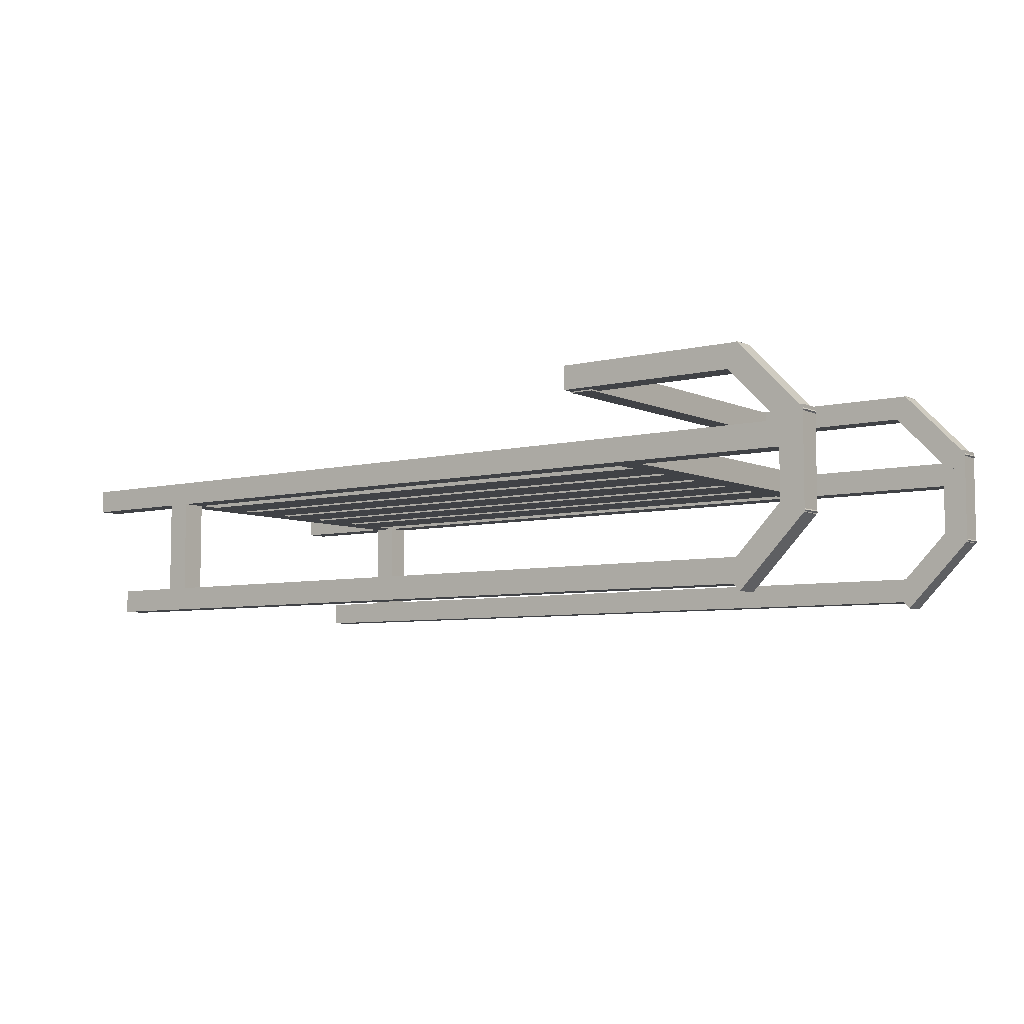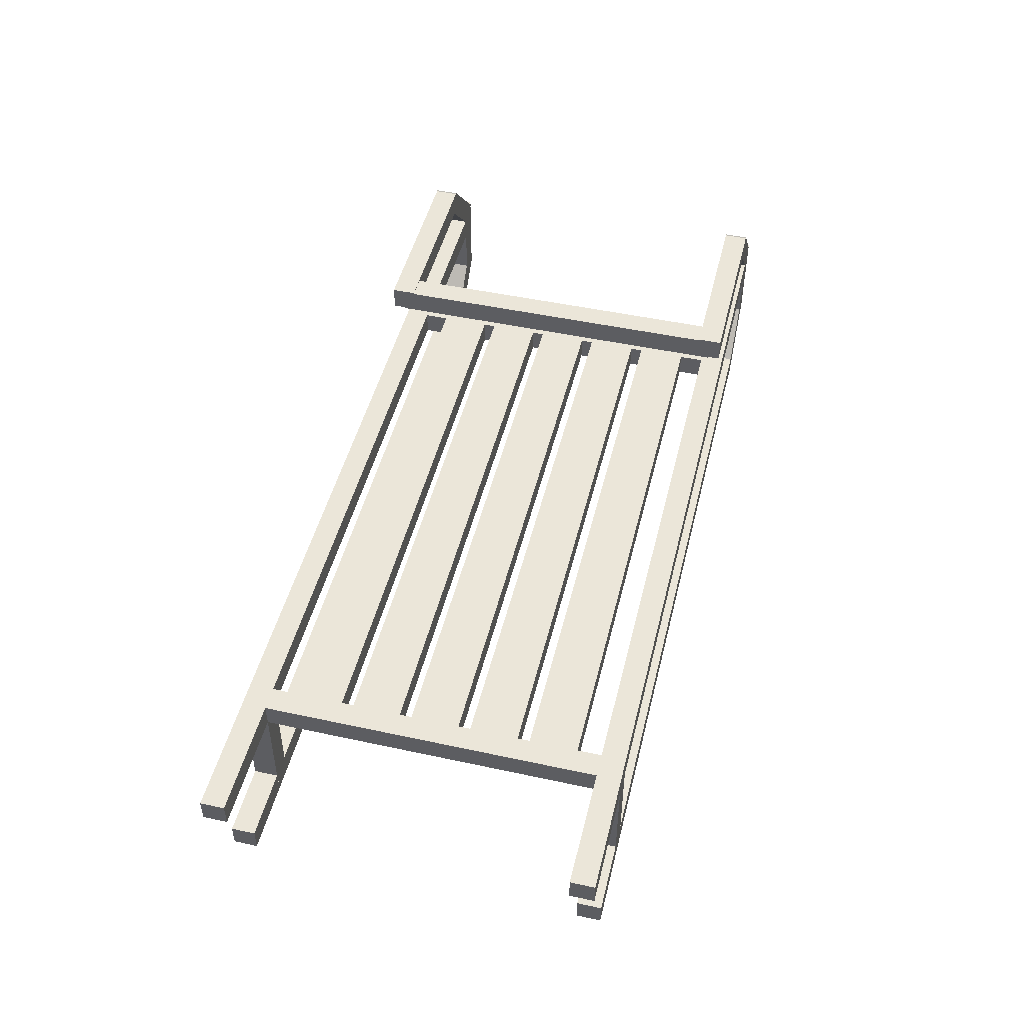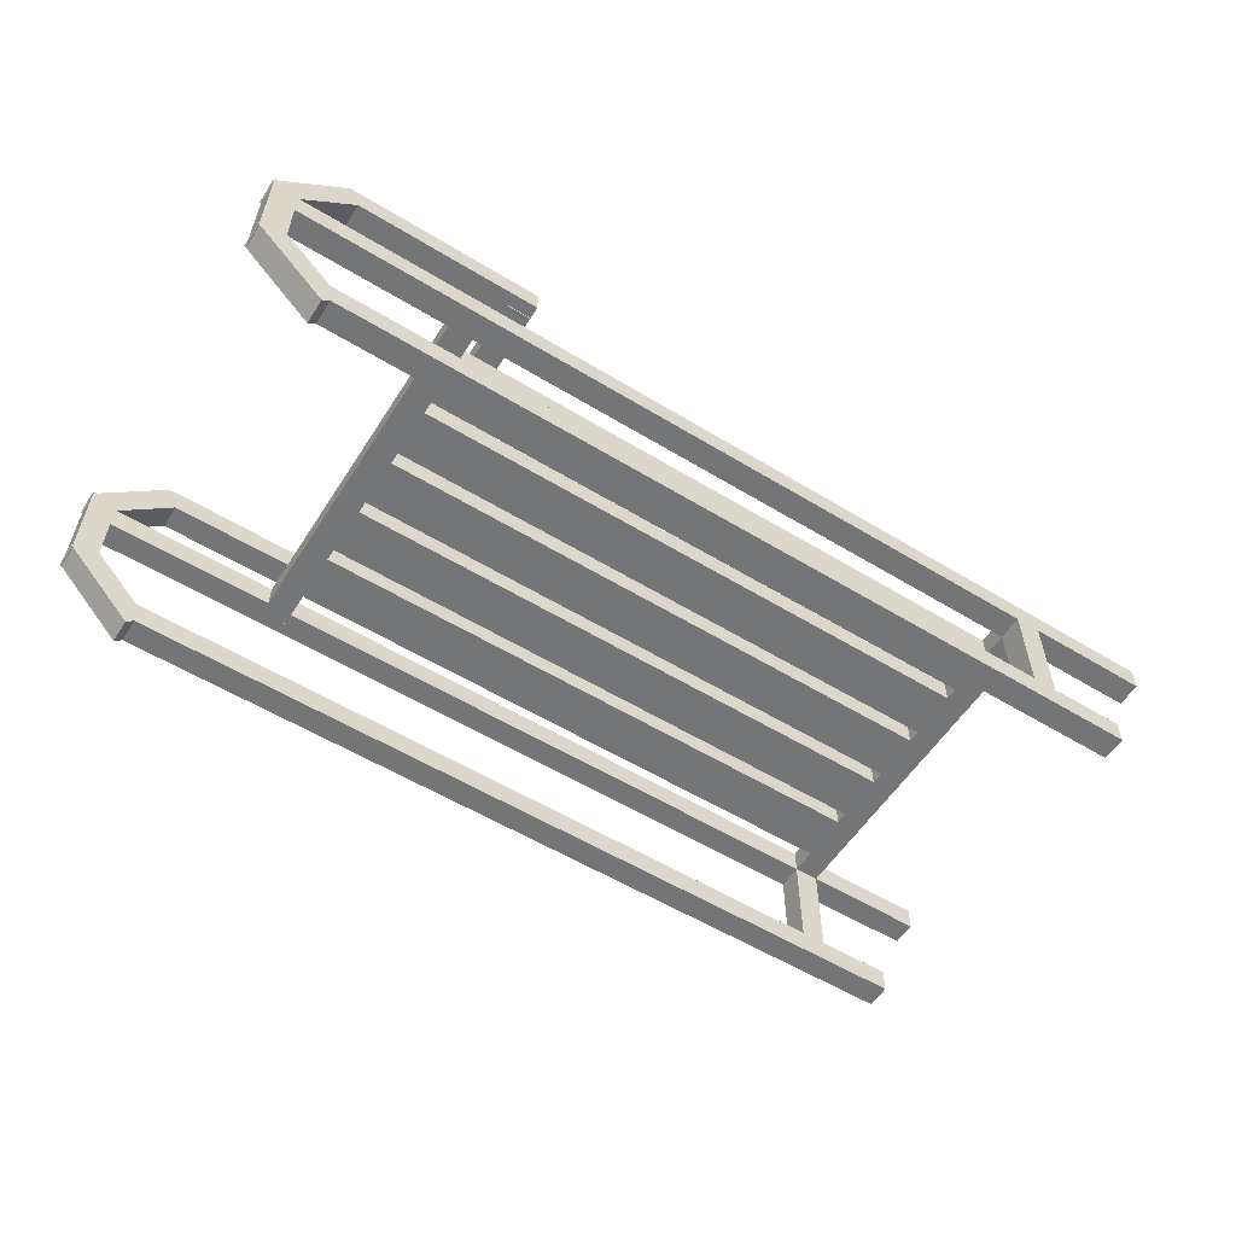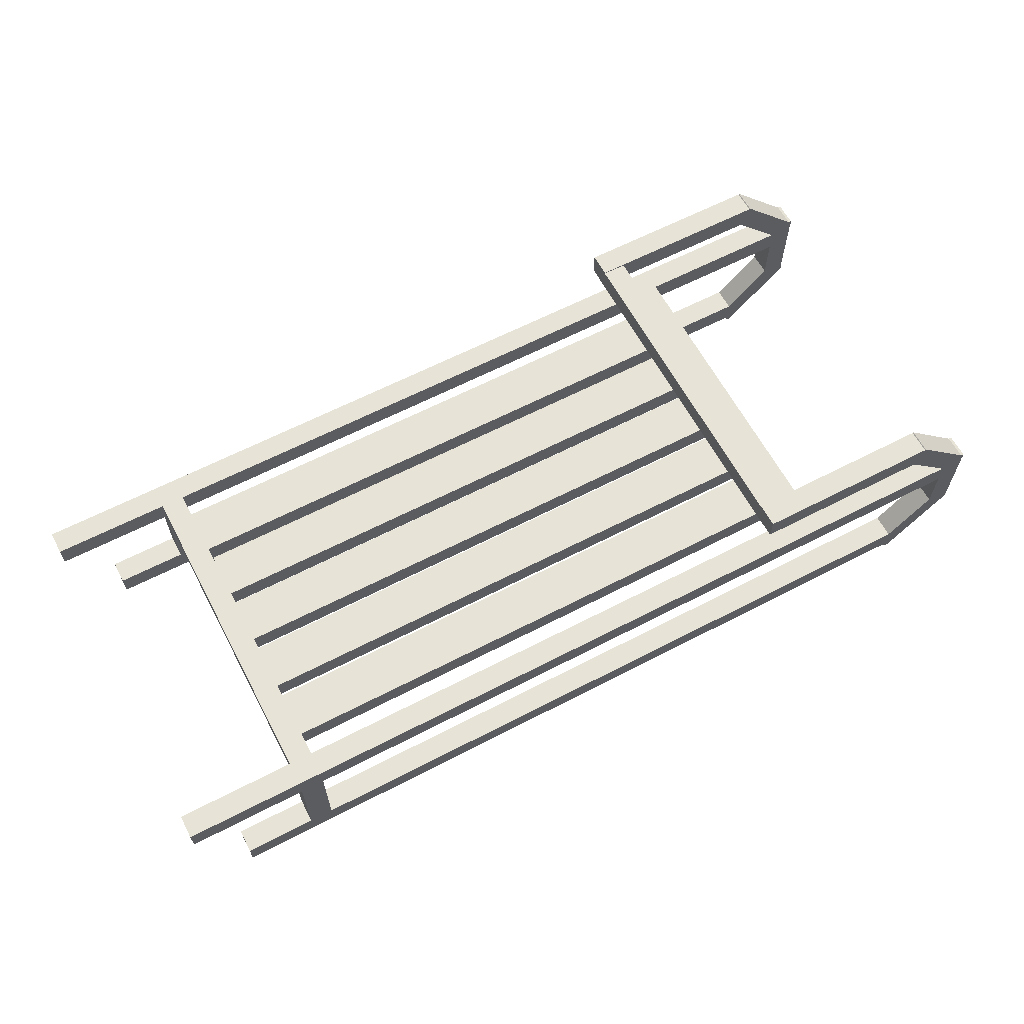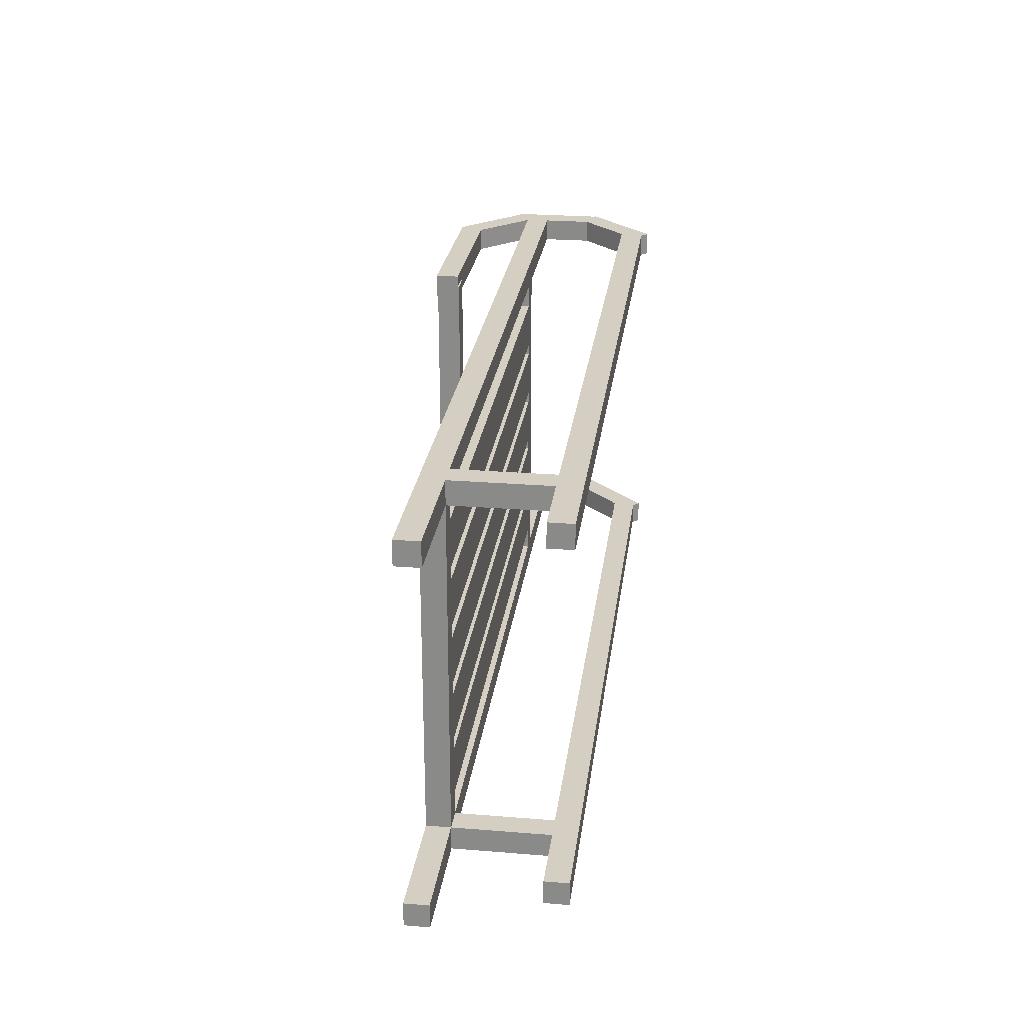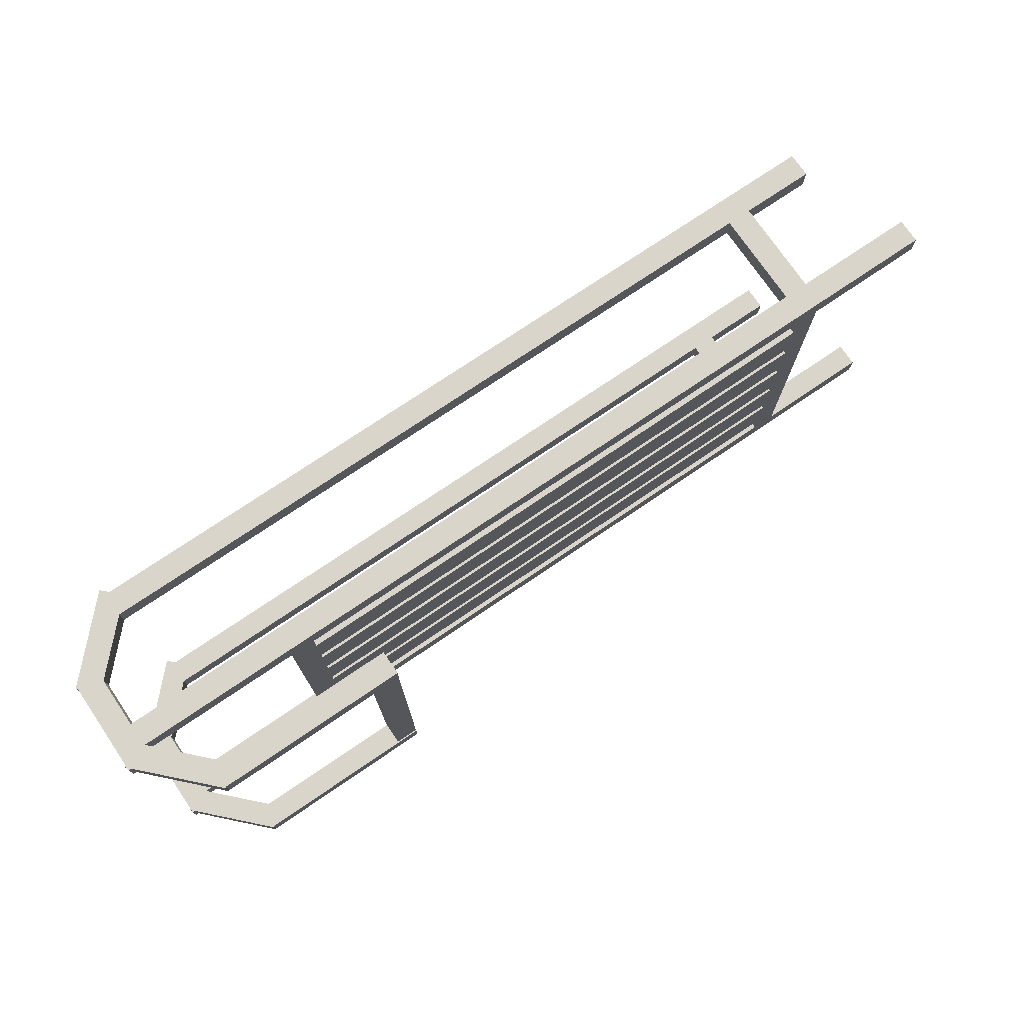
<metadata>
{"format":"obj","ext":"obj","renderer":"f3d","projection":"perspective","resolution":1024,"background":"white","views":[{"elev":-6.2,"azim":36.8,"up":"+Y"},{"elev":48.0,"azim":-76.3,"up":"+Y"},{"elev":-56.5,"azim":147.6,"up":"+Y"},{"elev":62.4,"azim":-27.8,"up":"+Y"},{"elev":25.4,"azim":-82.6,"up":"+Z"},{"elev":74.7,"azim":145.8,"up":"+Z"}]}
</metadata>
<code>
o giro9_Cube.021
v 2 1.52 1.5
v 2 1.72 1.5
v 2 1.52 -1.5
v 2 1.72 -1.5
v 2.2 1.52 1.5
v 2.2 1.72 1.5
v 2.2 1.52 -1.5
v 2.2 1.72 -1.5
f 2 3 1
f 4 7 3
f 8 5 7
f 6 1 5
f 7 1 3
f 4 6 8
f 2 4 3
f 4 8 7
f 8 6 5
f 6 2 1
f 7 5 1
f 4 2 6
o giro8_Cube.020
v 2 1.53 -1.4
v 2 1.73 -1.4
v 2 1.53 -1.6
v 2 1.73 -1.6
v 3.6 1.53 -1.4
v 3.6 1.73 -1.4
v 3.6 1.53 -1.6
v 3.6 1.73 -1.6
f 10 11 9
f 12 15 11
f 16 13 15
f 14 9 13
f 15 9 11
f 12 14 16
f 10 12 11
f 12 16 15
f 16 14 13
f 14 10 9
f 15 13 9
f 12 10 14
o giro7_Cube.019
v 3.449 1.597 -1.4
v 3.593 1.736 -1.4
v 3.449 1.597 -1.6
v 3.593 1.736 -1.6
v 4.007 1.024 -1.4
v 4.151 1.163 -1.4
v 4.007 1.024 -1.6
v 4.151 1.163 -1.6
f 18 19 17
f 20 23 19
f 24 21 23
f 22 17 21
f 23 17 19
f 20 22 24
f 18 20 19
f 20 24 23
f 24 22 21
f 22 18 17
f 23 21 17
f 20 18 22
o giro6_Cube.018
v 3.94 0.4 -1.4
v 3.94 1.2 -1.4
v 3.94 0.4 -1.6
v 3.94 1.2 -1.6
v 4.14 0.4 -1.4
v 4.14 1.2 -1.4
v 4.14 0.4 -1.6
v 4.14 1.2 -1.6
f 26 27 25
f 28 31 27
f 32 29 31
f 30 25 29
f 31 25 27
f 28 30 32
f 26 28 27
f 28 32 31
f 32 30 29
f 30 26 25
f 31 29 25
f 28 26 30
o giro5_Cube.017
v 3.593 -0.1565 -1.4
v 3.449 -0.01708 -1.4
v 3.593 -0.1565 -1.6
v 3.449 -0.01708 -1.6
v 4.151 0.4171 -1.4
v 4.007 0.5565 -1.4
v 4.151 0.4171 -1.6
v 4.007 0.5565 -1.6
f 34 35 33
f 36 39 35
f 40 37 39
f 38 33 37
f 39 33 35
f 36 38 40
f 34 36 35
f 36 40 39
f 40 38 37
f 38 34 33
f 39 37 33
f 36 34 38
o giro4_Cube.016
v -3.2 -0.1 -1.4
v -3.2 0.1 -1.4
v -3.2 -0.1 -1.6
v -3.2 0.1 -1.6
v 3.6 -0.1 -1.4
v 3.6 0.1 -1.4
v 3.6 -0.1 -1.6
v 3.6 0.1 -1.6
f 42 43 41
f 44 47 43
f 48 45 47
f 46 41 45
f 47 41 43
f 44 46 48
f 42 44 43
f 44 48 47
f 48 46 45
f 46 42 41
f 47 45 41
f 44 42 46
o giro3_Cube.015
v 2 1.53 1.6
v 2 1.73 1.6
v 2 1.53 1.4
v 2 1.73 1.4
v 3.6 1.53 1.6
v 3.6 1.73 1.6
v 3.6 1.53 1.4
v 3.6 1.73 1.4
f 50 51 49
f 52 55 51
f 56 53 55
f 54 49 53
f 55 49 51
f 52 54 56
f 50 52 51
f 52 56 55
f 56 54 53
f 54 50 49
f 55 53 49
f 52 50 54
o giro2_Cube.014
v 3.449 1.597 1.6
v 3.593 1.736 1.6
v 3.449 1.597 1.4
v 3.593 1.736 1.4
v 4.007 1.024 1.6
v 4.151 1.163 1.6
v 4.007 1.024 1.4
v 4.151 1.163 1.4
f 58 59 57
f 60 63 59
f 64 61 63
f 62 57 61
f 63 57 59
f 60 62 64
f 58 60 59
f 60 64 63
f 64 62 61
f 62 58 57
f 63 61 57
f 60 58 62
o giro1.001_Cube.013
v 3.94 0.4 1.6
v 3.94 1.2 1.6
v 3.94 0.4 1.4
v 3.94 1.2 1.4
v 4.14 0.4 1.6
v 4.14 1.2 1.6
v 4.14 0.4 1.4
v 4.14 1.2 1.4
f 66 67 65
f 68 71 67
f 72 69 71
f 70 65 69
f 71 65 67
f 68 70 72
f 66 68 67
f 68 72 71
f 72 70 69
f 70 66 65
f 71 69 65
f 68 66 70
o giro1_Cube.012
v 3.593 -0.1565 1.6
v 3.449 -0.01708 1.6
v 3.593 -0.1565 1.4
v 3.449 -0.01708 1.4
v 4.151 0.4171 1.6
v 4.007 0.5565 1.6
v 4.151 0.4171 1.4
v 4.007 0.5565 1.4
f 74 75 73
f 76 79 75
f 80 77 79
f 78 73 77
f 79 73 75
f 76 78 80
f 74 76 75
f 76 80 79
f 80 78 77
f 78 74 73
f 79 77 73
f 76 74 78
o soporte5_Cube.011
v -3.2 -0.1 1.6
v -3.2 0.1 1.6
v -3.2 -0.1 1.4
v -3.2 0.1 1.4
v 3.6 -0.1 1.6
v 3.6 0.1 1.6
v 3.6 -0.1 1.4
v 3.6 0.1 1.4
f 82 83 81
f 84 87 83
f 88 85 87
f 86 81 85
f 87 81 83
f 84 86 88
f 82 84 83
f 84 88 87
f 88 86 85
f 86 82 81
f 87 85 81
f 84 82 86
o columna1_Cube.010
v -2.6 0 -1.4
v -2.6 1 -1.4
v -2.6 0 -1.6
v -2.6 1 -1.6
v -2.4 0 -1.4
v -2.4 1 -1.4
v -2.4 0 -1.6
v -2.4 1 -1.6
f 90 91 89
f 92 95 91
f 96 93 95
f 94 89 93
f 95 89 91
f 92 94 96
f 90 92 91
f 92 96 95
f 96 94 93
f 94 90 89
f 95 93 89
f 92 90 94
o columna1.001_Cube.009
v -2.6 0 1.6
v -2.6 1 1.6
v -2.6 0 1.4
v -2.6 1 1.4
v -2.4 0 1.6
v -2.4 1 1.6
v -2.4 0 1.4
v -2.4 1 1.4
f 98 99 97
f 100 103 99
f 104 101 103
f 102 97 101
f 103 97 99
f 100 102 104
f 98 100 99
f 100 104 103
f 104 102 101
f 102 98 97
f 103 101 97
f 100 98 102
o soporte4_Cube.008
v -2.6 0.9 1.5
v -2.6 1.1 1.5
v -2.6 0.9 -1.5
v -2.6 1.1 -1.5
v -2.4 0.9 1.5
v -2.4 1.1 1.5
v -2.4 0.9 -1.5
v -2.4 1.1 -1.5
f 106 107 105
f 108 111 107
f 112 109 111
f 110 105 109
f 111 105 107
f 108 110 112
f 106 108 107
f 108 112 111
f 112 110 109
f 110 106 105
f 111 109 105
f 108 106 110
o soporte3_Cube.007
v 2.4 0.9 1.5
v 2.4 1.1 1.5
v 2.4 0.9 -1.5
v 2.4 1.1 -1.5
v 2.6 0.9 1.5
v 2.6 1.1 1.5
v 2.6 0.9 -1.5
v 2.6 1.1 -1.5
f 114 115 113
f 116 119 115
f 120 117 119
f 118 113 117
f 119 113 115
f 116 118 120
f 114 116 115
f 116 120 119
f 120 118 117
f 118 114 113
f 119 117 113
f 116 114 118
o soporte2_Cube.006
v -3.6 0.9 -1.4
v -3.6 1.1 -1.4
v -3.6 0.9 -1.6
v -3.6 1.1 -1.6
v 4 0.9 -1.4
v 4 1.1 -1.4
v 4 0.9 -1.6
v 4 1.1 -1.6
f 122 123 121
f 124 127 123
f 128 125 127
f 126 121 125
f 127 121 123
f 124 126 128
f 122 124 123
f 124 128 127
f 128 126 125
f 126 122 121
f 127 125 121
f 124 122 126
o soporte1_Cube.005
v -3.6 0.9 1.6
v -3.6 1.1 1.6
v -3.6 0.9 1.4
v -3.6 1.1 1.4
v 4 0.9 1.6
v 4 1.1 1.6
v 4 0.9 1.4
v 4 1.1 1.4
f 130 131 129
f 132 135 131
f 136 133 135
f 134 129 133
f 135 129 131
f 132 134 136
f 130 132 131
f 132 136 135
f 136 134 133
f 134 130 129
f 135 133 129
f 132 130 134
o base5_Cube.004
v -2.5 0.9 -0.8
v -2.5 1.1 -0.8
v -2.5 0.9 -1.2
v -2.5 1.1 -1.2
v 2.5 0.9 -0.8
v 2.5 1.1 -0.8
v 2.5 0.9 -1.2
v 2.5 1.1 -1.2
f 138 139 137
f 140 143 139
f 144 141 143
f 142 137 141
f 143 137 139
f 140 142 144
f 138 140 139
f 140 144 143
f 144 142 141
f 142 138 137
f 143 141 137
f 140 138 142
o base4_Cube.003
v -2.5 0.9 -0.3
v -2.5 1.1 -0.3
v -2.5 0.9 -0.7
v -2.5 1.1 -0.7
v 2.5 0.9 -0.3
v 2.5 1.1 -0.3
v 2.5 0.9 -0.7
v 2.5 1.1 -0.7
f 146 147 145
f 148 151 147
f 152 149 151
f 150 145 149
f 151 145 147
f 148 150 152
f 146 148 147
f 148 152 151
f 152 150 149
f 150 146 145
f 151 149 145
f 148 146 150
o base3_Cube.002
v -2.5 0.9 0.2
v -2.5 1.1 0.2
v -2.5 0.9 -0.2
v -2.5 1.1 -0.2
v 2.5 0.9 0.2
v 2.5 1.1 0.2
v 2.5 0.9 -0.2
v 2.5 1.1 -0.2
f 154 155 153
f 156 159 155
f 160 157 159
f 158 153 157
f 159 153 155
f 156 158 160
f 154 156 155
f 156 160 159
f 160 158 157
f 158 154 153
f 159 157 153
f 156 154 158
o base2_Cube.001
v -2.5 0.9 0.7
v -2.5 1.1 0.7
v -2.5 0.9 0.3
v -2.5 1.1 0.3
v 2.5 0.9 0.7
v 2.5 1.1 0.7
v 2.5 0.9 0.3
v 2.5 1.1 0.3
f 162 163 161
f 164 167 163
f 168 165 167
f 166 161 165
f 167 161 163
f 164 166 168
f 162 164 163
f 164 168 167
f 168 166 165
f 166 162 161
f 167 165 161
f 164 162 166
o base1_Cube
v -2.5 0.9 1.2
v -2.5 1.1 1.2
v -2.5 0.9 0.8
v -2.5 1.1 0.8
v 2.5 0.9 1.2
v 2.5 1.1 1.2
v 2.5 0.9 0.8
v 2.5 1.1 0.8
f 170 171 169
f 172 175 171
f 176 173 175
f 174 169 173
f 175 169 171
f 172 174 176
f 170 172 171
f 172 176 175
f 176 174 173
f 174 170 169
f 175 173 169
f 172 170 174

</code>
